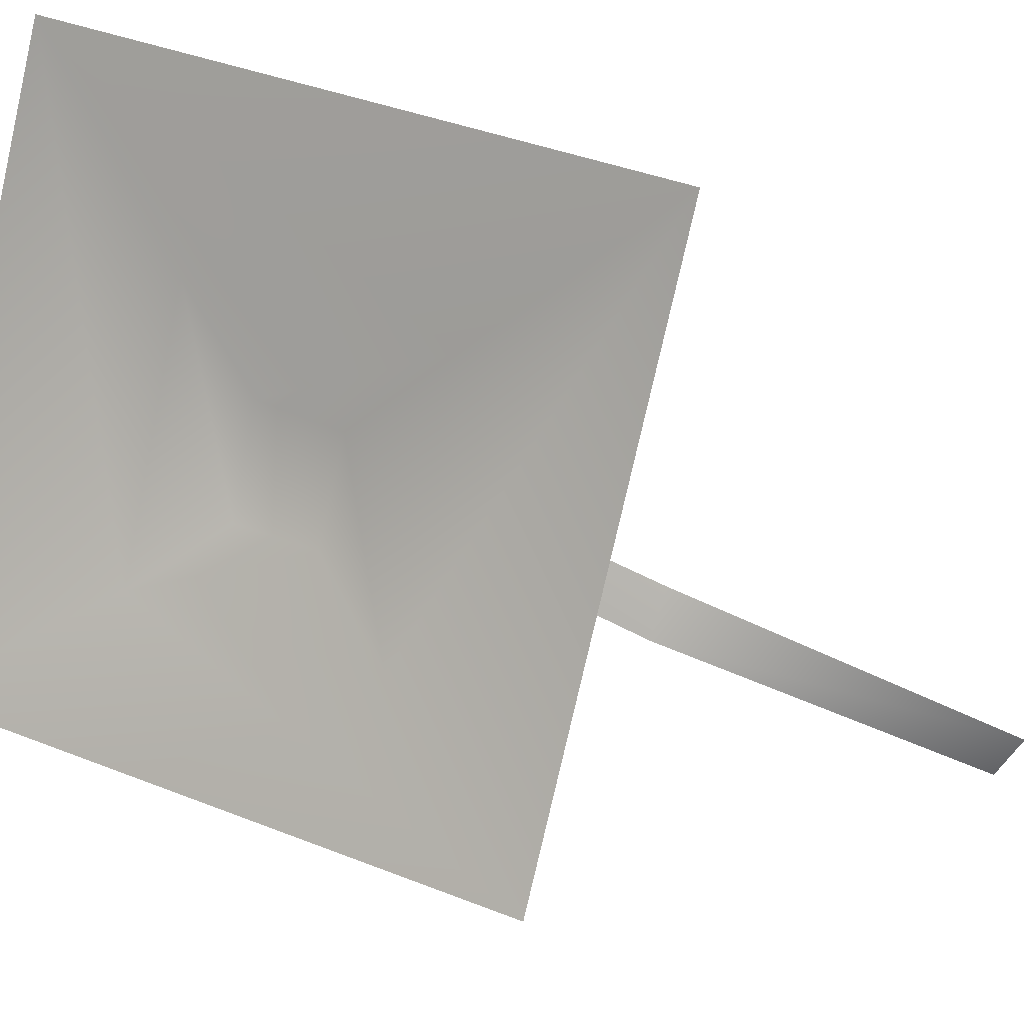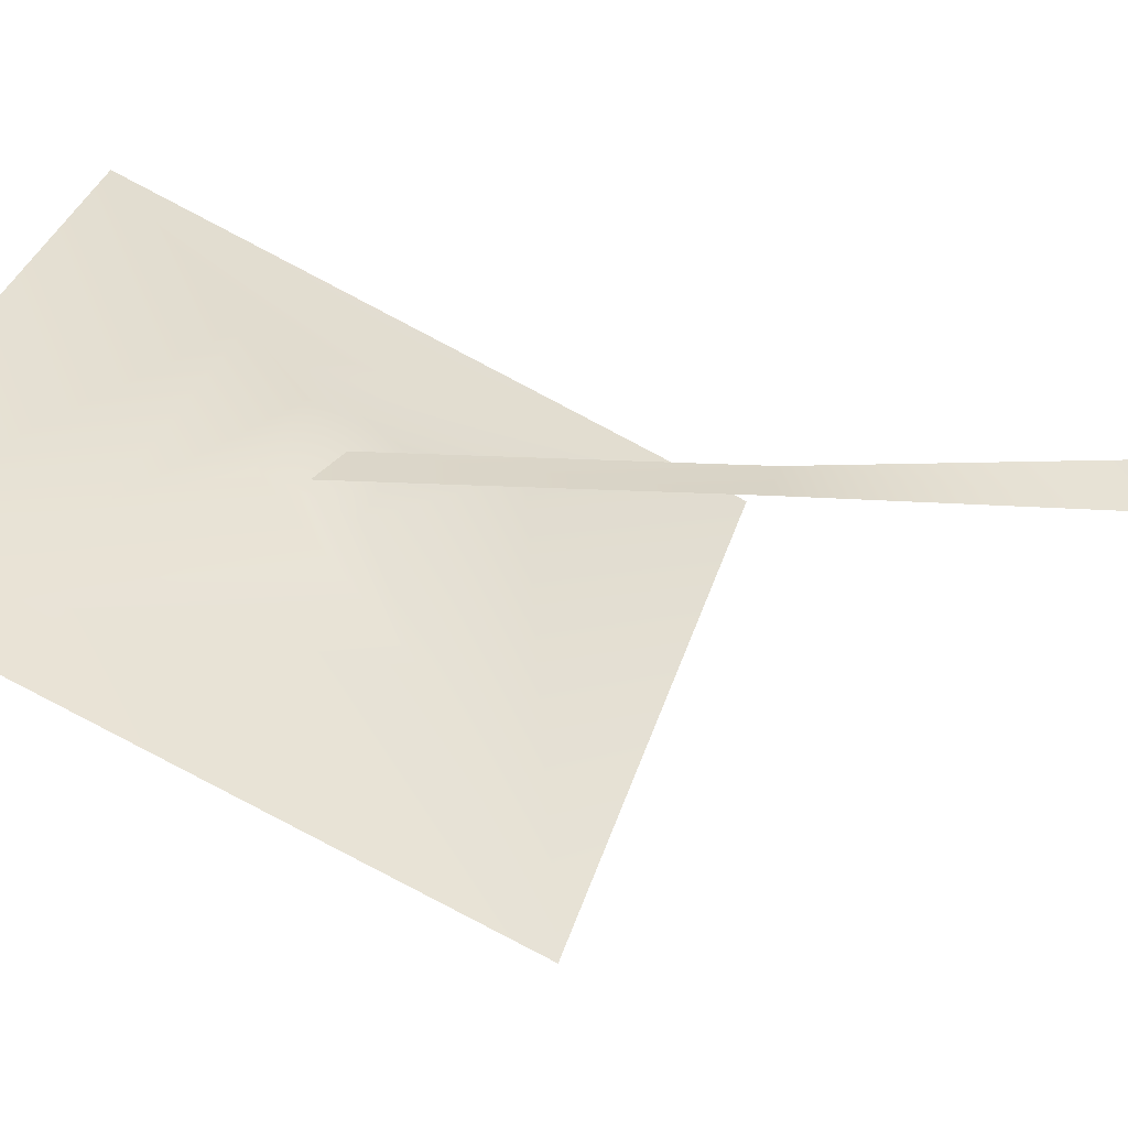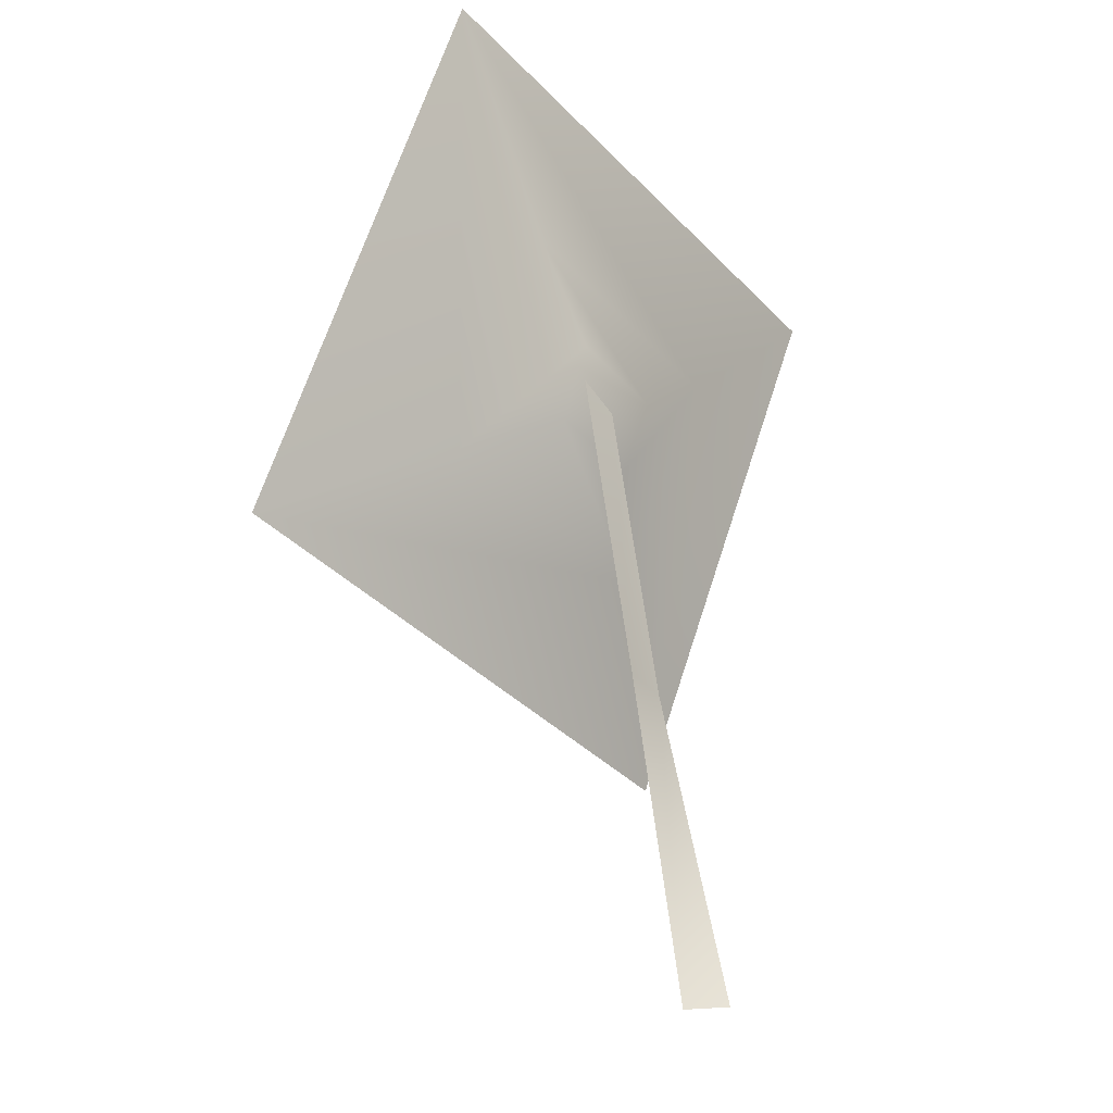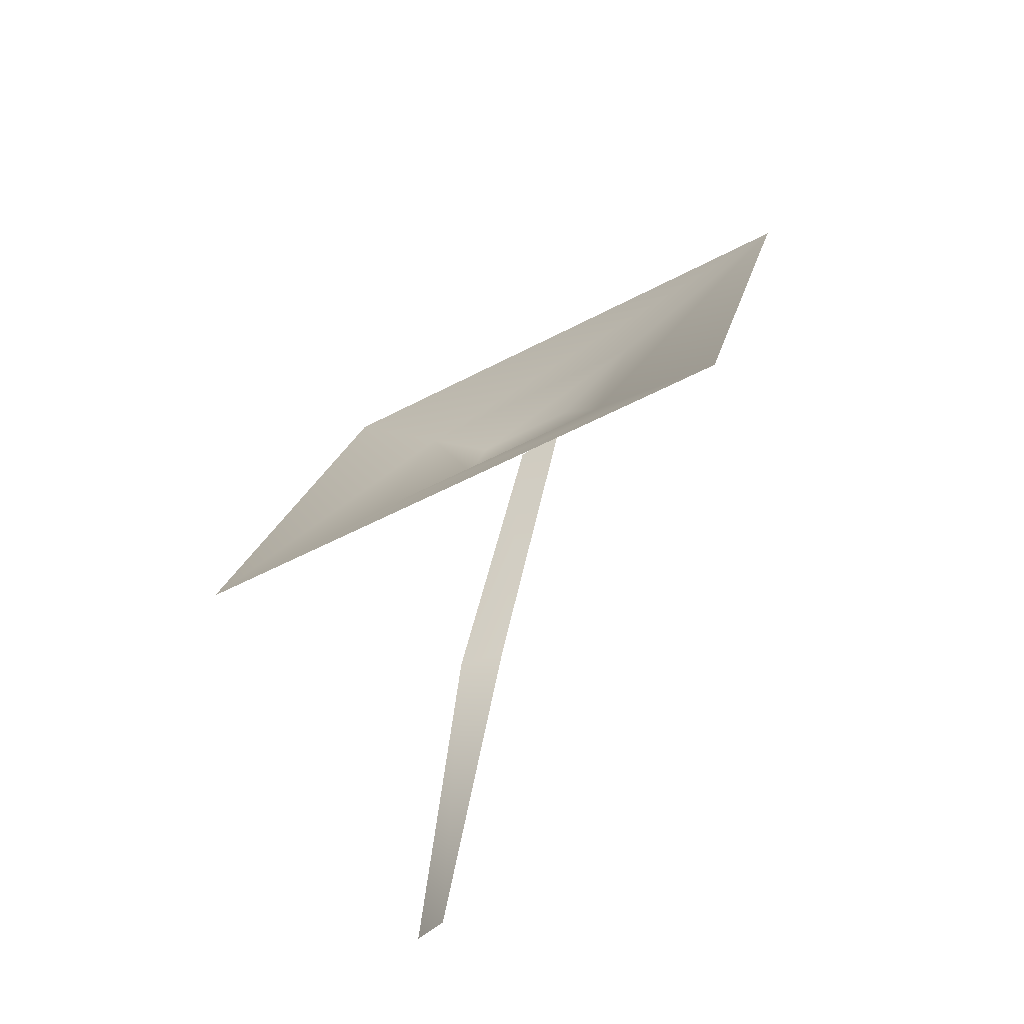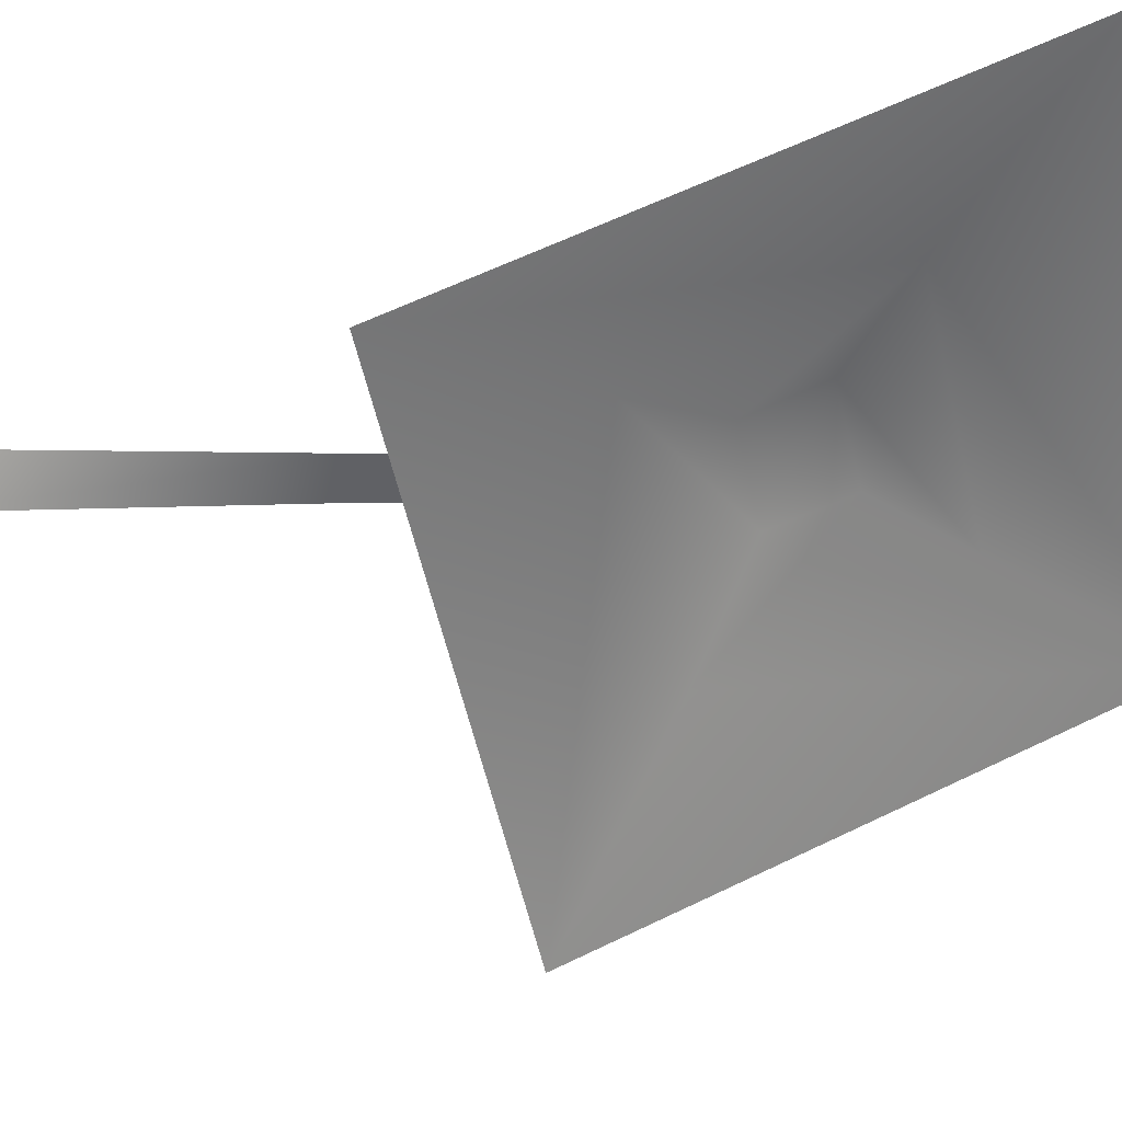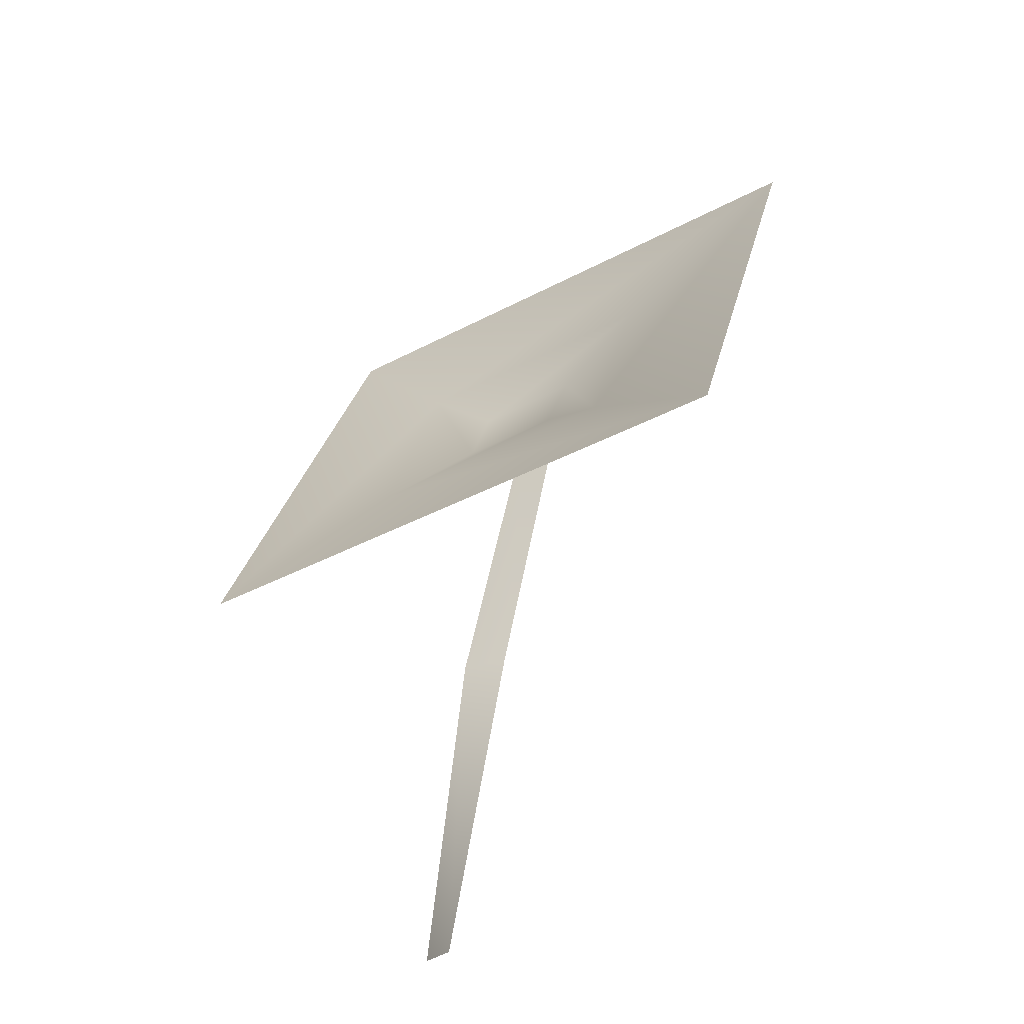
<metadata>
{"format":"obj","ext":"obj","renderer":"f3d","projection":"perspective","resolution":1024,"background":"white","views":[{"elev":-78.0,"azim":77.2,"up":"+Y"},{"elev":34.0,"azim":105.2,"up":"+Y"},{"elev":-39.1,"azim":128.9,"up":"+Z"},{"elev":-49.5,"azim":30.7,"up":"+Z"},{"elev":-53.9,"azim":-77.7,"up":"+Y"},{"elev":-40.8,"azim":32.8,"up":"+Z"}]}
</metadata>
<code>
v  245.9 17.33 3060
v  245.9 -82.38 2827
v  498.9 -82.38 2827
v  498.9 17.33 3060
v  340.8 -5.438 2954
v  340.8 -19.08 2922
v  384.4 -19.08 2922
v  386.2 -4.733 2956
v  422.2 -0.5864 2990
v  423.8 -43.34 2890
v  309.2 -43.34 2890
v  306.8 -1.719 2988
v  326.6 -9.11 2660
v  309 0.1841 2665
v  332.9 -10.45 2800
v  364 -7.961 2933
v  383.9 -7.323 2938
v  353.2 -8.713 2799
g clover2
f 7 8 5 6
f 10 3 4 9
f 10 9 8 7
f 7 6 11 10
f 11 2 3 10
f 6 5 12 11
f 12 1 2 11
f 5 8 9 12
f 12 9 4 1
f 16 17 18 15
f 15 18 13 14

</code>
